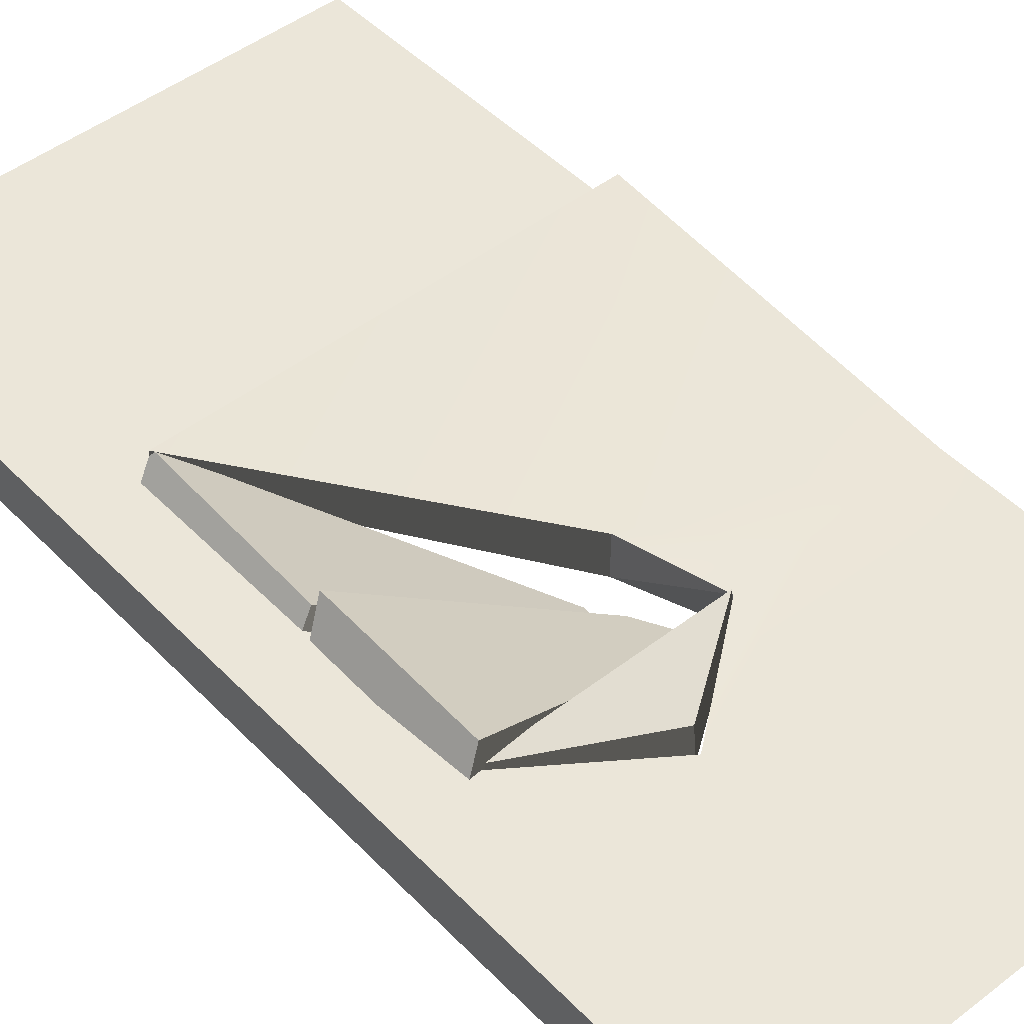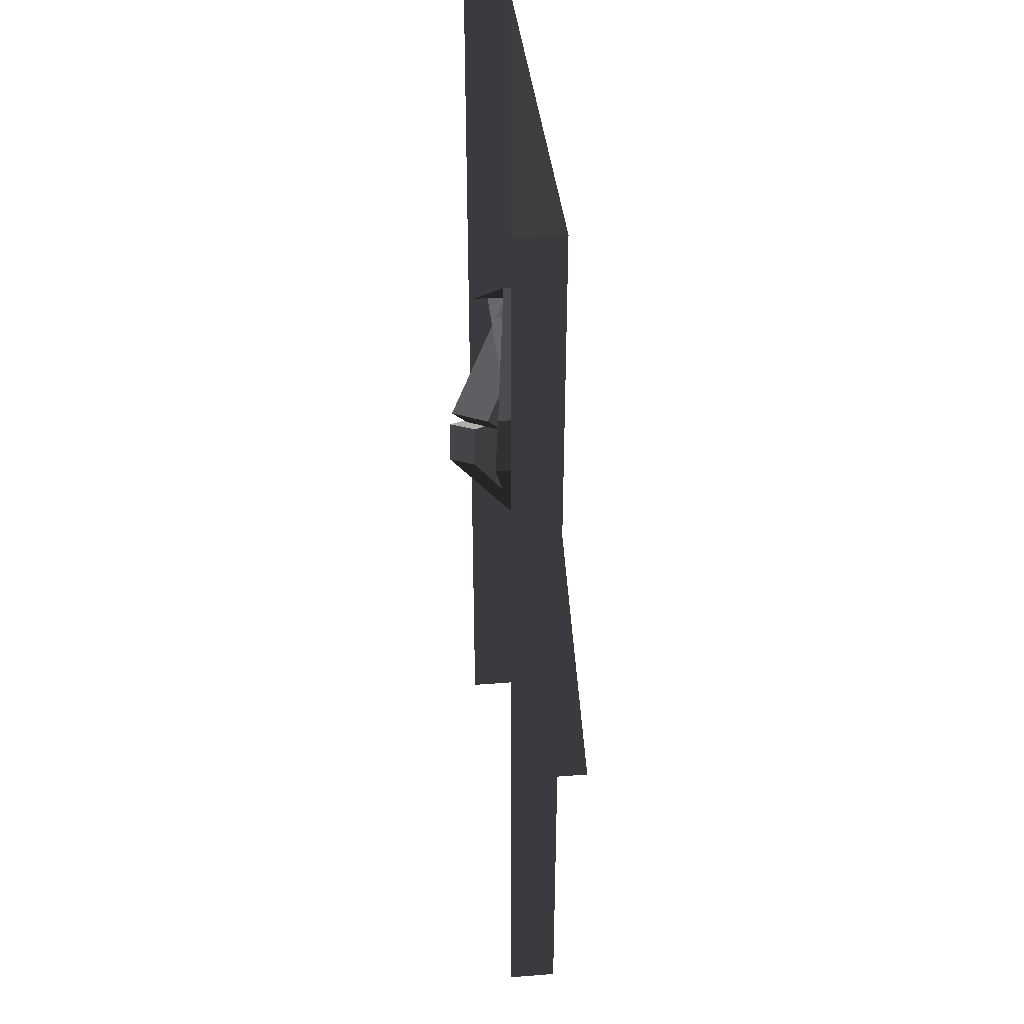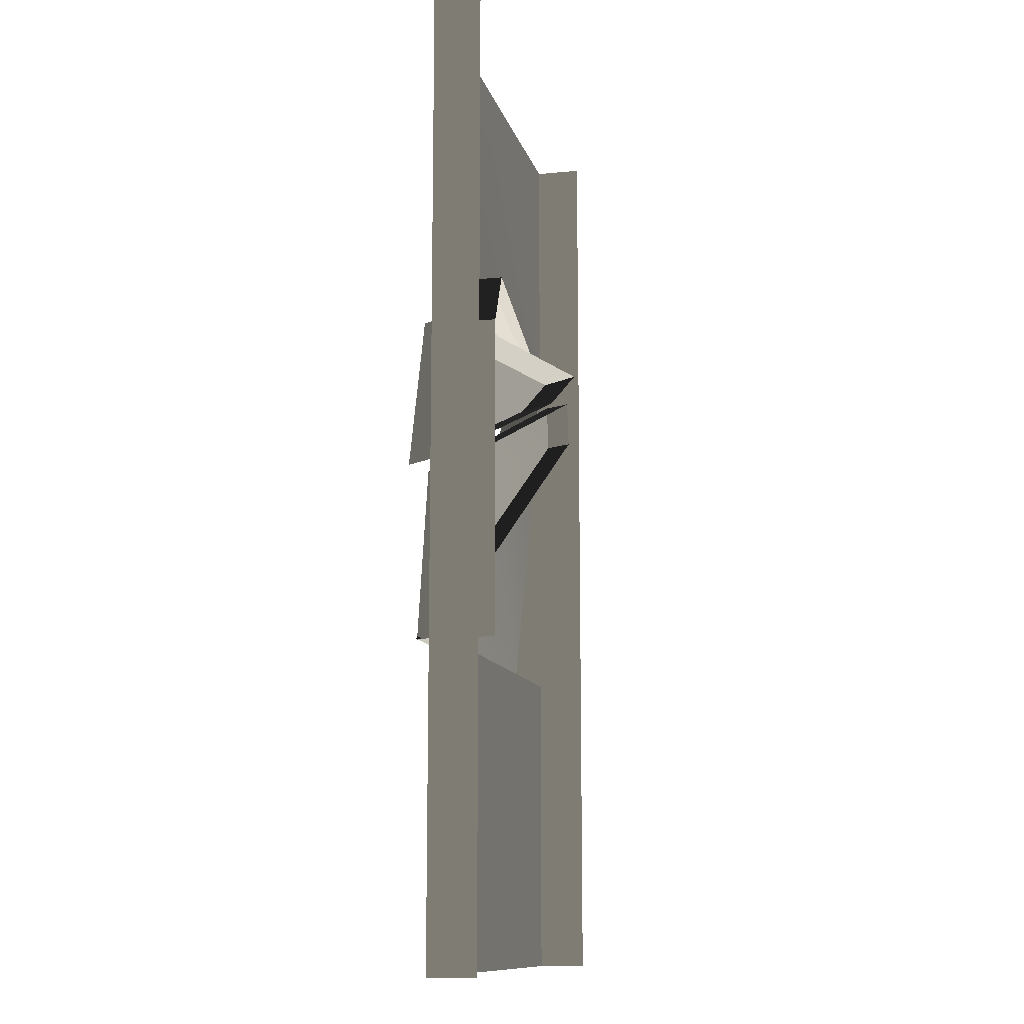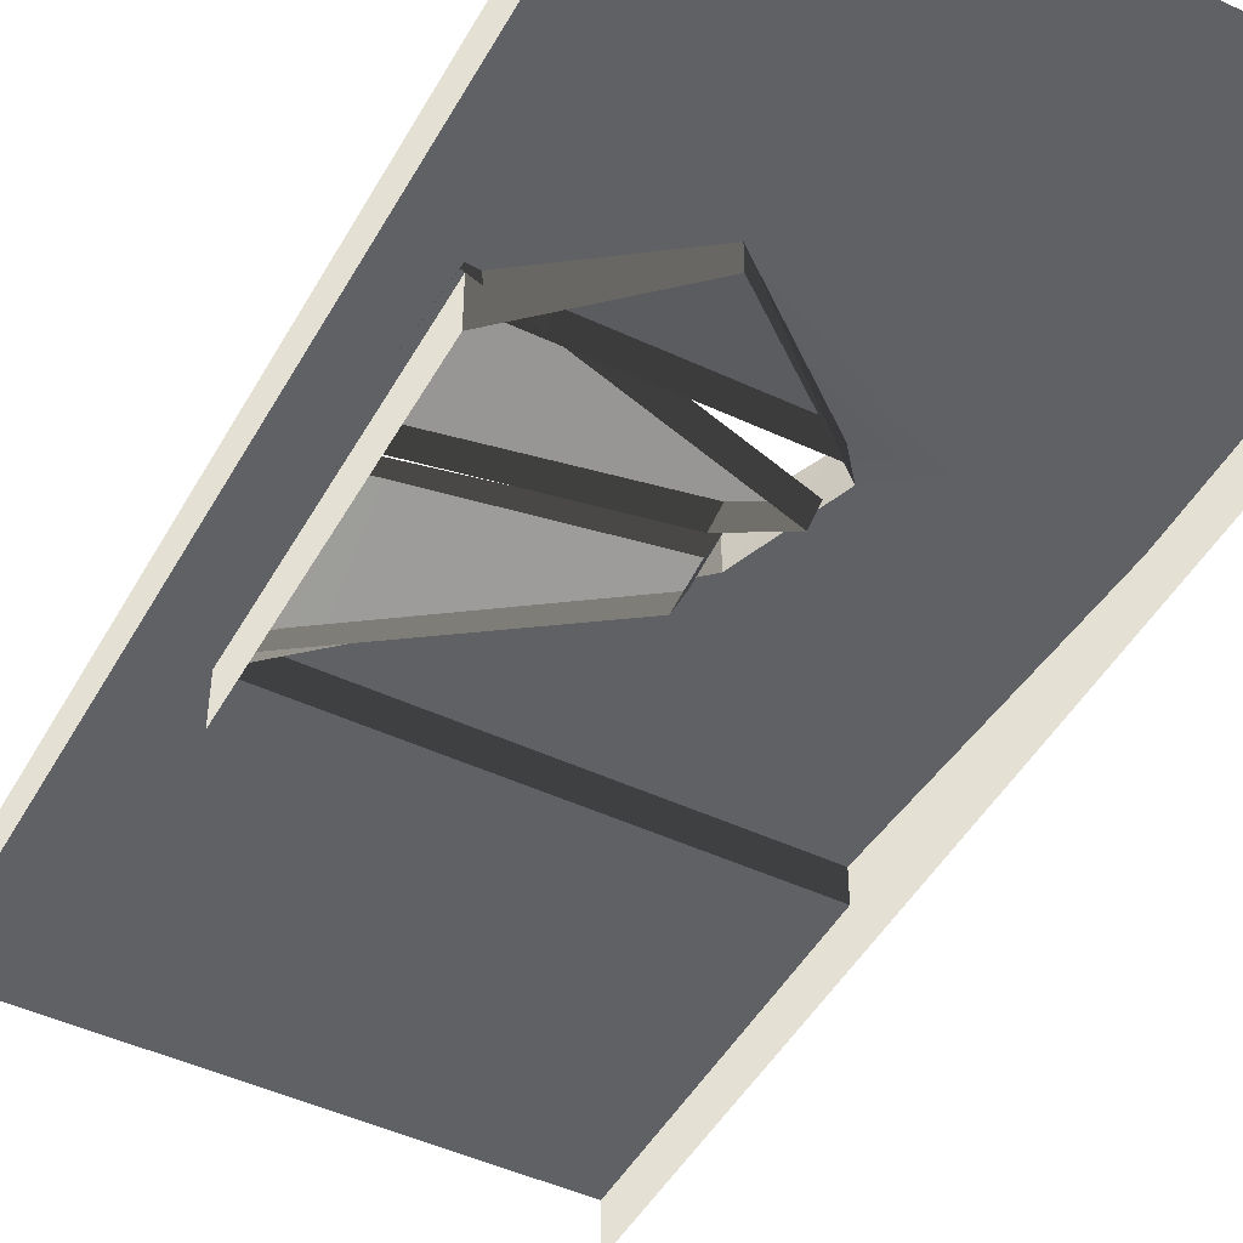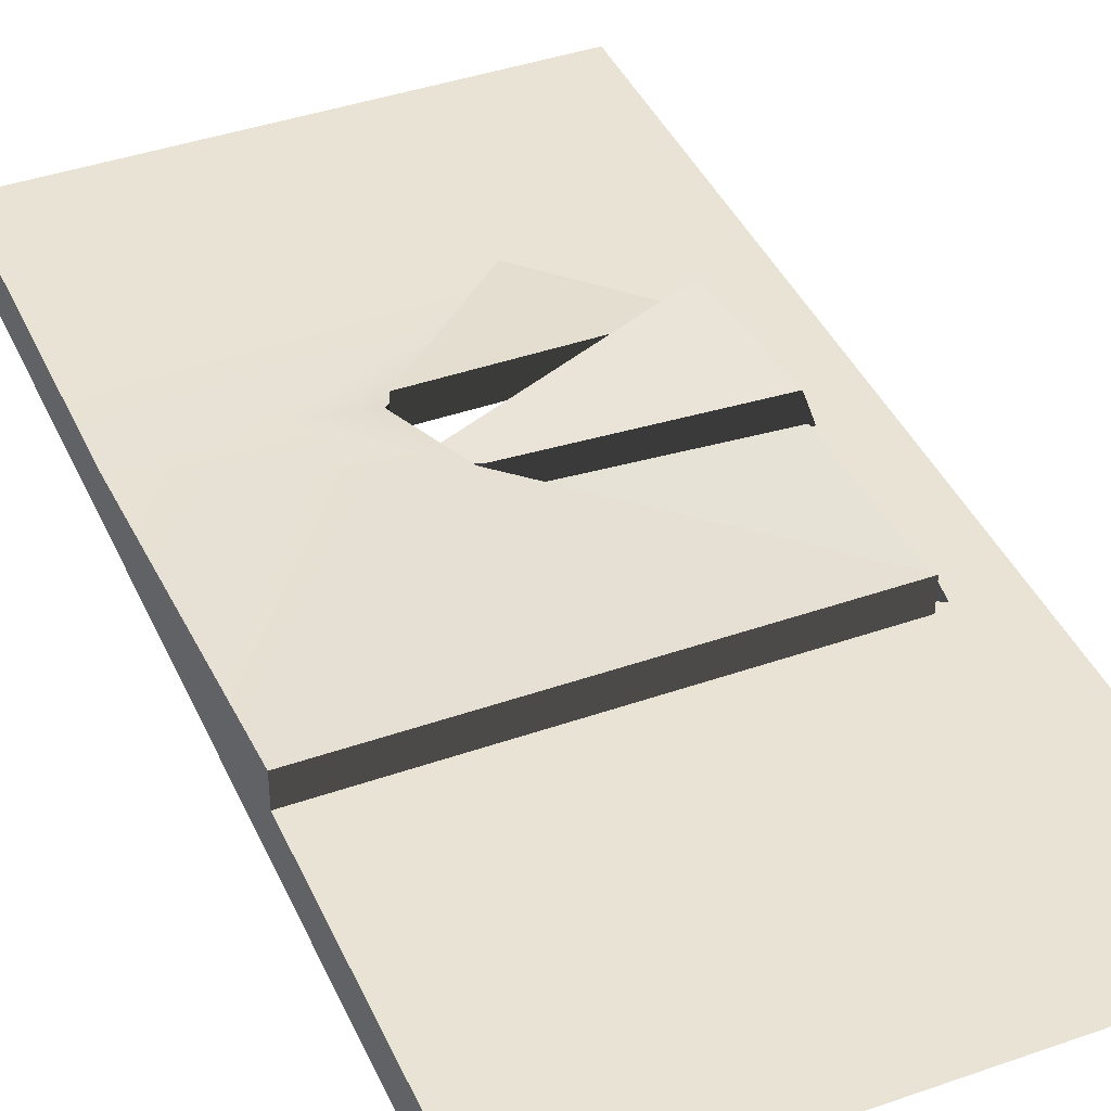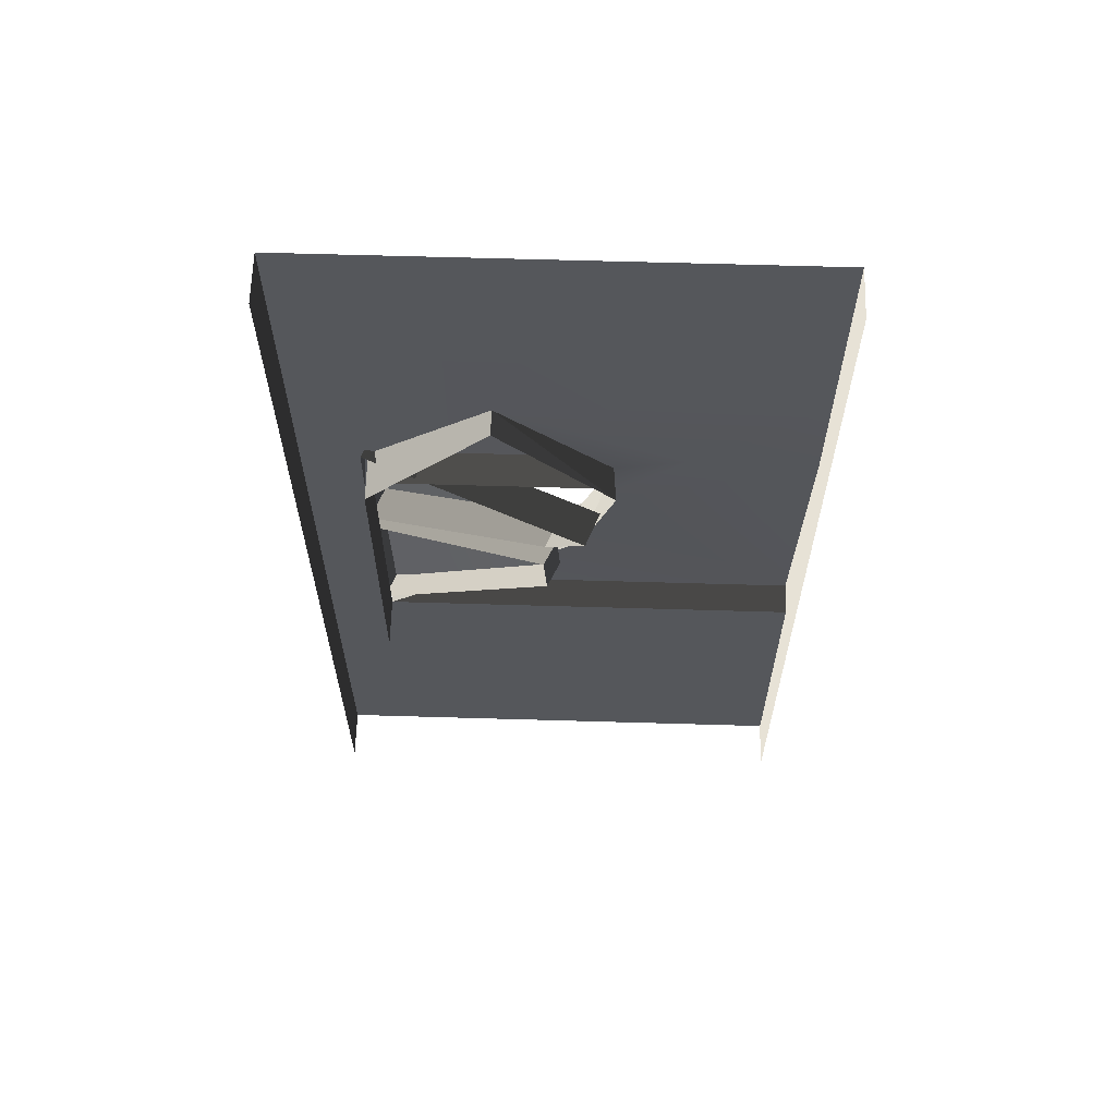
<metadata>
{"format":"obj","ext":"obj","renderer":"f3d","projection":"perspective","resolution":1024,"background":"white","views":[{"elev":47.3,"azim":-41.1,"up":"+Y"},{"elev":38.5,"azim":84.3,"up":"+Z"},{"elev":-11.9,"azim":-76.5,"up":"+Z"},{"elev":-46.9,"azim":-28.0,"up":"+Y"},{"elev":41.3,"azim":157.0,"up":"+Y"},{"elev":63.5,"azim":1.7,"up":"+Z"}]}
</metadata>
<code>
v 3.319e-06 0.15 1
v 2.948e-06 1.356e-07 2
v 3.319e-06 1.356e-07 1
v 2.948e-06 0.15 2
v 3.662e-06 0.15 -4.909e-06
v 3.662e-06 -6.85e-08 -4.909e-06
v 2.604e-06 3.397e-07 3
v 2.604e-06 0.15 3
v 0.2 0.15 1
v 2.948e-06 0.15 2
v 3.319e-06 0.15 1
v 0.2 0.15 2
v 0.2 0.15 -3.269e-06
v 3.662e-06 0.15 -4.909e-06
v 2.604e-06 0.15 3
v 0.2 0.15 3
v 1.5 0.15 -5.639e-06
v 0.2 0.15 1
v 0.2 0.15 -3.269e-06
v 1.5 0.15 1
v 1.5 -6.85e-08 -5.639e-06
v 1.5 0.15 1
v 1.5 0.15 -5.639e-06
v 1.5 1.356e-07 1
v 1.5 0.15 2.323
v 1.5 1.356e-07 2
v 1.5 1.356e-07 2.323
v 1.5 0.15 2
v 1.5 0.15 3
v 1.5 3.397e-07 3
v 1.5 0.2472 1
v 1.5 1.356e-07 2
v 1.5 0.2472 1
v 1.5 0.15 1
v 1.5 1.356e-07 1
v 0.7575 0.04447 1.847
v 0.2218 0.2354 2.01
v 0.2092 0.2794 1.549
v 0.8734 -0.01014 1.969
v 1.5 0.15 2.323
v 1.123 0.15 2
v 1.5 0.15 2
v 0.564 0.15 2.263
v 0.9095 0.1243 1.996
v 0.8192 0.15 1.729
v 1.5 0.2472 1
v 0.2 0.2472 1
v 0.795 0.15 3
v 0.2 0.15 3
v 0.2 0.15 2
v 1.5 0.15 3
v 0.76 -0.04529 1.716
v 0.2065 0.215 1.522
v 0.2078 0.2468 0.9987
v 0.7501 -0.04269 1.851
v 0.5613 0.2221 2.243
v 0.2173 0.1577 2.003
v 0.8958 0.1577 2.003
v 0.2173 0.1577 2.003
v 0.8958 0.04744 2.012
v 0.8958 0.1577 2.003
v 0.2173 0.04744 2.012
v 0.8958 0.1577 2.003
v 0.5613 0.1119 2.253
v 0.5613 0.2221 2.243
v 0.8958 0.04744 2.012
v 0.5613 0.2221 2.243
v 0.2173 0.04744 2.012
v 0.2173 0.1577 2.003
v 0.5613 0.1119 2.253
v 0.8734 -0.01014 1.969
v 0.181 0.1252 2.021
v 0.2218 0.2354 2.01
v 0.8326 -0.1204 1.98
v 0.2218 0.2354 2.01
v 0.1683 0.1692 1.561
v 0.2092 0.2794 1.549
v 0.181 0.1252 2.021
v 0.7575 0.04447 1.847
v 0.8326 -0.1204 1.98
v 0.8734 -0.01014 1.969
v 0.7167 -0.06577 1.859
v 0.2092 0.2794 1.549
v 0.7167 -0.06577 1.859
v 0.7575 0.04447 1.847
v 0.1683 0.1692 1.561
v 0.2065 0.215 1.522
v 0.1718 0.1696 0.9987
v 0.2078 0.2468 0.9987
v 0.1793 0.1567 1.522
v 0.7501 -0.04269 1.851
v 0.1793 0.1567 1.522
v 0.2065 0.215 1.522
v 0.7141 -0.1199 1.851
v 0.76 -0.04529 1.716
v 0.7141 -0.1199 1.851
v 0.7501 -0.04269 1.851
v 0.724 -0.1225 1.716
v 0.2078 0.2468 0.9987
v 0.724 -0.1225 1.716
v 0.76 -0.04529 1.716
v 0.1718 0.1696 0.9987
v 0.8192 0.15 1.729
v 0.2 0.15 1
v 0.2 0.2472 1
v 0.8192 0.01785 1.729
v 0.9095 0.1243 1.996
v 0.8192 0.01785 1.729
v 0.8192 0.15 1.729
v 0.8192 0.01785 1.729
v 0.9095 0.1243 1.996
v 0.9178 0.01785 2
v 0.2 0.2472 1
v 1.5 0.15 1
v 1.5 0.2472 1
v 0.2 0.15 1
v 0.2 0.15 1
v 0.2 1.356e-07 2
v 0.2 0.15 2
v 0.2 1.356e-07 1
v 0.2 0.15 2
v 0.564 0.06954 2.263
v 0.564 0.15 2.263
v 0.2 1.356e-07 2
v 0.564 0.15 2.263
v 0.9178 0.01785 2
v 0.9095 0.1243 1.996
v 0.9178 0.01785 2
v 0.564 0.15 2.263
v 0.564 0.06954 2.263
g sidewalk03_C_10747_1814
f 1 3 2
f 2 4 1
f 3 1 5
f 5 6 3
f 4 2 7
f 7 8 4
f 9 11 10
f 10 12 9
f 11 9 13
f 13 14 11
f 12 10 15
f 15 16 12
f 17 19 18
f 18 20 17
f 21 23 22
f 22 24 21
f 25 27 26
f 26 28 25
f 27 25 29
f 29 30 27
f 31 28 32
f 32 34 33
f 34 32 35
f 36 38 37
f 37 39 36
f 40 42 41
f 41 43 40
f 41 44 43
f 44 41 45
f 41 42 45
f 42 46 45
f 45 46 47
f 40 43 48
f 49 48 43
f 43 50 49
f 48 51 40
f 52 54 53
f 53 55 52
f 56 58 57
f 59 61 60
f 60 62 59
f 63 65 64
f 64 66 63
f 67 69 68
f 68 70 67
f 71 73 72
f 72 74 71
f 75 77 76
f 76 78 75
f 79 81 80
f 80 82 79
f 83 85 84
f 84 86 83
f 87 89 88
f 88 90 87
f 91 93 92
f 92 94 91
f 95 97 96
f 96 98 95
f 99 101 100
f 100 102 99
f 103 105 104
f 104 106 103
f 107 109 108
f 110 112 111
f 113 115 114
f 114 116 113
f 117 119 118
f 118 120 117
f 121 123 122
f 122 124 121
f 125 127 126
f 128 130 129

</code>
